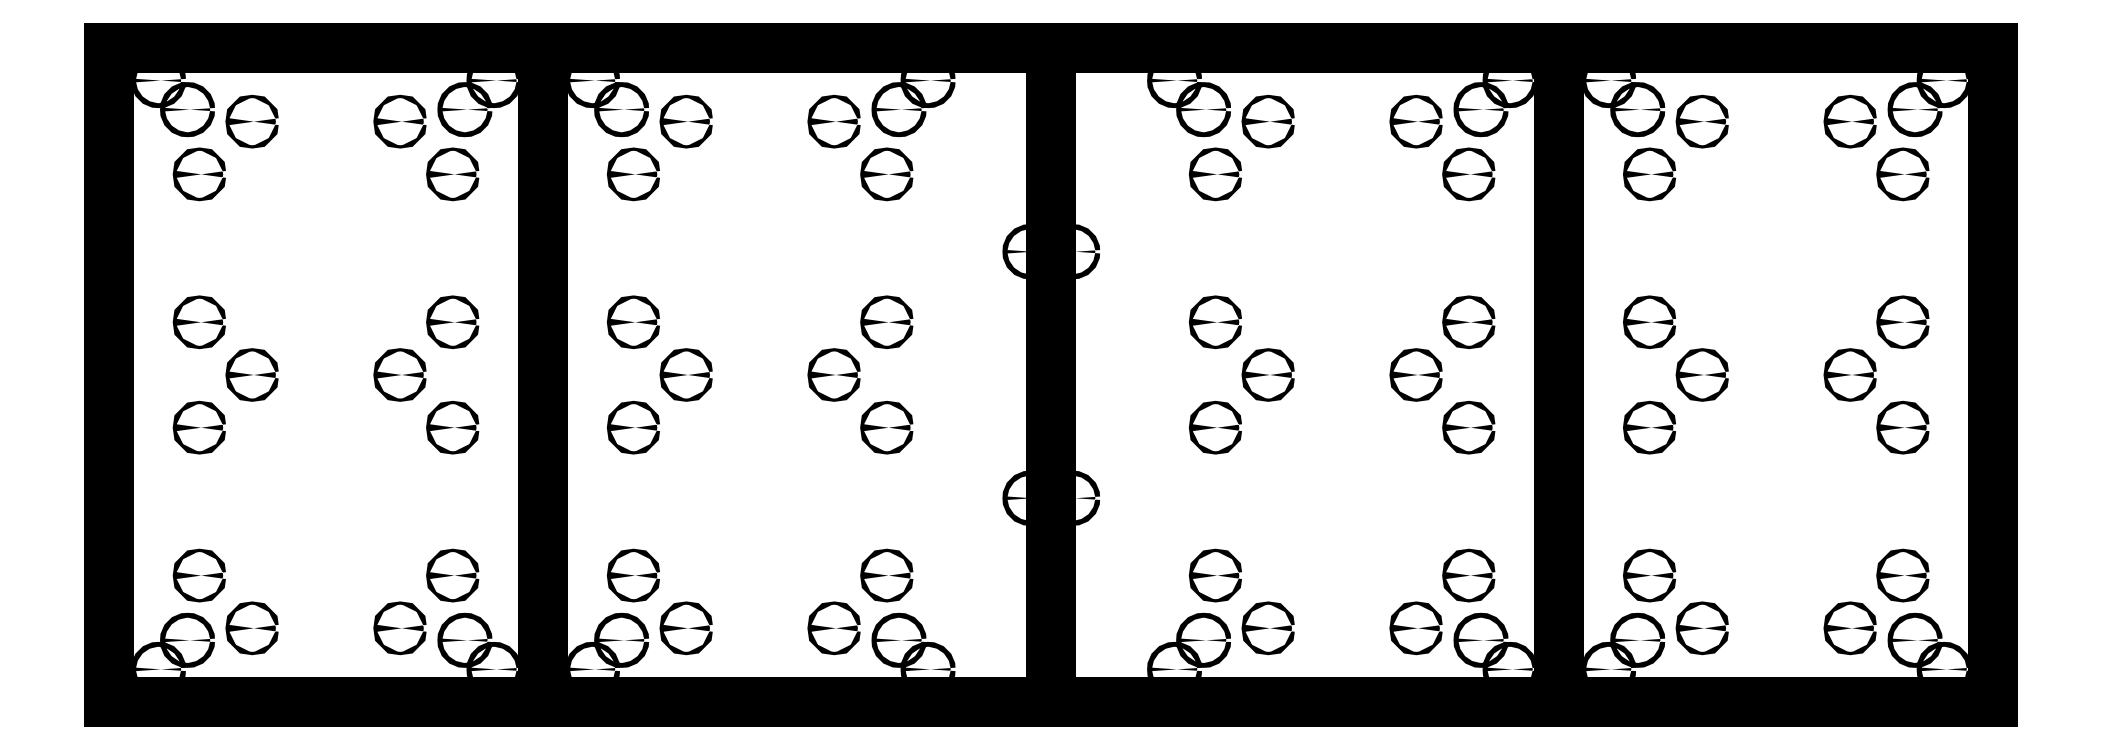
<metadata>
{"format":"dxf","ext":"dxf","renderer":"ezdxf+matplotlib","layout":"modelspace","background":"white","min_lineweight":24,"dpi":150}
</metadata>
<code>
0
SECTION
2
ENTITIES
0
LINE
8
DEFAULT
10
845.5
20
438.9
30
1.992
11
1155
21
438.9
31
1.992
0
LINE
8
DEFAULT
10
1155
20
438.9
30
1.992
11
1155
21
837.1
31
1.992
0
LINE
8
DEFAULT
10
1155
20
837.1
30
1.992
11
845.5
21
837.1
31
1.992
0
LINE
8
DEFAULT
10
845.5
20
837.1
30
1.992
11
845.5
21
438.9
31
1.992
0
LINE
8
DEFAULT
10
536.3
20
438.9
30
1.992
11
845.5
21
438.9
31
1.992
0
LINE
8
DEFAULT
10
845.5
20
438.9
30
1.992
11
845.5
21
837.1
31
1.992
0
LINE
8
DEFAULT
10
845.5
20
837.1
30
1.992
11
536.3
21
837.1
31
1.992
0
LINE
8
DEFAULT
10
536.3
20
837.1
30
1.992
11
536.3
21
438.9
31
1.992
0
LINE
8
DEFAULT
10
1155
20
438.9
30
1.992
11
1419
21
438.9
31
1.992
0
LINE
8
DEFAULT
10
1419
20
438.9
30
1.992
11
1419
21
837.1
31
1.992
0
LINE
8
DEFAULT
10
1419
20
837.1
30
1.992
11
1155
21
837.1
31
1.992
0
LINE
8
DEFAULT
10
1155
20
837.1
30
1.992
11
1155
21
438.9
31
1.992
0
LINE
8
DEFAULT
10
272.2
20
438.9
30
1.992
11
536.3
21
438.9
31
1.992
0
LINE
8
DEFAULT
10
536.3
20
438.9
30
1.992
11
536.3
21
837.1
31
1.992
0
LINE
8
DEFAULT
10
536.3
20
837.1
30
1.992
11
272.2
21
837.1
31
1.992
0
LINE
8
DEFAULT
10
272.2
20
837.1
30
1.992
11
272.2
21
438.9
31
1.992
0
CIRCLE
8
DEFAULT
10
506.3
20
817.1
30
1.992
40
1.5
0
CIRCLE
8
DEFAULT
10
506.3
20
458.9
30
1.992
40
1.5
0
CIRCLE
8
DEFAULT
10
302.2
20
458.9
30
1.992
40
1.5
0
CIRCLE
8
DEFAULT
10
302.2
20
817.1
30
1.992
40
1.5
0
CIRCLE
8
DEFAULT
10
566.3
20
817.1
30
1.992
40
1.5
0
CIRCLE
8
DEFAULT
10
566.3
20
458.9
30
1.992
40
1.5
0
CIRCLE
8
DEFAULT
10
770.5
20
458.9
30
1.992
40
1.5
0
CIRCLE
8
DEFAULT
10
770.5
20
817.1
30
1.992
40
1.5
0
CIRCLE
8
DEFAULT
10
920.5
20
817.1
30
1.992
40
1.5
0
CIRCLE
8
DEFAULT
10
920.5
20
458.9
30
1.992
40
1.5
0
CIRCLE
8
DEFAULT
10
1125
20
458.9
30
1.992
40
1.5
0
CIRCLE
8
DEFAULT
10
1125
20
817.1
30
1.992
40
1.5
0
CIRCLE
8
DEFAULT
10
1185
20
817.1
30
1.992
40
1.5
0
CIRCLE
8
DEFAULT
10
1185
20
458.9
30
1.992
40
1.5
0
CIRCLE
8
DEFAULT
10
1389
20
458.9
30
1.992
40
1.5
0
CIRCLE
8
DEFAULT
10
1389
20
817.1
30
1.992
40
1.5
0
CIRCLE
8
DEFAULT
10
488.6
20
799.5
30
1.992
40
1.5
0
CIRCLE
8
DEFAULT
10
319.9
20
799.5
30
1.992
40
1.5
0
CIRCLE
8
DEFAULT
10
319.9
20
476.5
30
1.992
40
1.5
0
CIRCLE
8
DEFAULT
10
488.6
20
476.5
30
1.992
40
1.5
0
CIRCLE
8
DEFAULT
10
752.8
20
476.5
30
1.992
40
1.5
0
CIRCLE
8
DEFAULT
10
584
20
476.5
30
1.992
40
1.5
0
CIRCLE
8
DEFAULT
10
584
20
799.5
30
1.992
40
1.5
0
CIRCLE
8
DEFAULT
10
752.8
20
799.5
30
1.992
40
1.5
0
CIRCLE
8
DEFAULT
10
1107
20
476.5
30
1.992
40
1.5
0
CIRCLE
8
DEFAULT
10
938.1
20
476.5
30
1.992
40
1.5
0
CIRCLE
8
DEFAULT
10
938.1
20
799.5
30
1.992
40
1.5
0
CIRCLE
8
DEFAULT
10
1107
20
799.5
30
1.992
40
1.5
0
CIRCLE
8
DEFAULT
10
1371
20
476.5
30
1.992
40
1.5
0
CIRCLE
8
DEFAULT
10
1202
20
476.5
30
1.992
40
1.5
0
CIRCLE
8
DEFAULT
10
1202
20
799.5
30
1.992
40
1.5
0
CIRCLE
8
DEFAULT
10
1371
20
799.5
30
1.992
40
1.5
0
CIRCLE
8
DEFAULT
10
858.5
20
713
30
1.992
40
1.5
0
CIRCLE
8
DEFAULT
10
832.5
20
713
30
1.992
40
1.5
0
CIRCLE
8
DEFAULT
10
832.5
20
563
30
1.992
40
1.5
0
CIRCLE
8
DEFAULT
10
858.5
20
563
30
1.992
40
1.5
0
CIRCLE
8
DEFAULT
10
481.3
20
670.1
30
1.992
40
1
0
CIRCLE
8
DEFAULT
10
481.3
20
760.1
30
1.992
40
1
0
CIRCLE
8
DEFAULT
10
327.2
20
760.1
30
1.992
40
1
0
CIRCLE
8
DEFAULT
10
327.2
20
670.1
30
1.992
40
1
0
CIRCLE
8
DEFAULT
10
327.2
20
605.9
30
1.992
40
1
0
CIRCLE
8
DEFAULT
10
327.2
20
515.9
30
1.992
40
1
0
CIRCLE
8
DEFAULT
10
481.3
20
515.9
30
1.992
40
1
0
CIRCLE
8
DEFAULT
10
481.3
20
605.9
30
1.992
40
1
0
CIRCLE
8
DEFAULT
10
359.2
20
792.1
30
1.992
40
1
0
CIRCLE
8
DEFAULT
10
449.2
20
792.1
30
1.992
40
1
0
CIRCLE
8
DEFAULT
10
449.2
20
638
30
1.992
40
1
0
CIRCLE
8
DEFAULT
10
359.2
20
638
30
1.992
40
1
0
CIRCLE
8
DEFAULT
10
449.2
20
483.9
30
1.992
40
1
0
CIRCLE
8
DEFAULT
10
359.2
20
483.9
30
1.992
40
1
0
CIRCLE
8
DEFAULT
10
623.4
20
483.9
30
1.992
40
1
0
CIRCLE
8
DEFAULT
10
713.4
20
483.9
30
1.992
40
1
0
CIRCLE
8
DEFAULT
10
623.4
20
638
30
1.992
40
1
0
CIRCLE
8
DEFAULT
10
713.4
20
638
30
1.992
40
1
0
CIRCLE
8
DEFAULT
10
713.4
20
792.1
30
1.992
40
1
0
CIRCLE
8
DEFAULT
10
623.4
20
792.1
30
1.992
40
1
0
CIRCLE
8
DEFAULT
10
745.5
20
605.9
30
1.992
40
1
0
CIRCLE
8
DEFAULT
10
745.5
20
515.9
30
1.992
40
1
0
CIRCLE
8
DEFAULT
10
591.3
20
515.9
30
1.992
40
1
0
CIRCLE
8
DEFAULT
10
591.3
20
605.9
30
1.992
40
1
0
CIRCLE
8
DEFAULT
10
591.3
20
670.1
30
1.992
40
1
0
CIRCLE
8
DEFAULT
10
591.3
20
760.1
30
1.992
40
1
0
CIRCLE
8
DEFAULT
10
745.5
20
760.1
30
1.992
40
1
0
CIRCLE
8
DEFAULT
10
745.5
20
670.1
30
1.992
40
1
0
CIRCLE
8
DEFAULT
10
977.5
20
483.9
30
1.992
40
1
0
CIRCLE
8
DEFAULT
10
1068
20
483.9
30
1.992
40
1
0
CIRCLE
8
DEFAULT
10
977.5
20
638
30
1.992
40
1
0
CIRCLE
8
DEFAULT
10
1068
20
638
30
1.992
40
1
0
CIRCLE
8
DEFAULT
10
1068
20
792.1
30
1.992
40
1
0
CIRCLE
8
DEFAULT
10
977.5
20
792.1
30
1.992
40
1
0
CIRCLE
8
DEFAULT
10
1100
20
605.9
30
1.992
40
1
0
CIRCLE
8
DEFAULT
10
1100
20
515.9
30
1.992
40
1
0
CIRCLE
8
DEFAULT
10
945.5
20
515.9
30
1.992
40
1
0
CIRCLE
8
DEFAULT
10
945.5
20
605.9
30
1.992
40
1
0
CIRCLE
8
DEFAULT
10
945.5
20
670.1
30
1.992
40
1
0
CIRCLE
8
DEFAULT
10
945.5
20
760.1
30
1.992
40
1
0
CIRCLE
8
DEFAULT
10
1100
20
760.1
30
1.992
40
1
0
CIRCLE
8
DEFAULT
10
1100
20
670.1
30
1.992
40
1
0
CIRCLE
8
DEFAULT
10
1242
20
483.9
30
1.992
40
1
0
CIRCLE
8
DEFAULT
10
1332
20
483.9
30
1.992
40
1
0
CIRCLE
8
DEFAULT
10
1242
20
638
30
1.992
40
1
0
CIRCLE
8
DEFAULT
10
1332
20
638
30
1.992
40
1
0
CIRCLE
8
DEFAULT
10
1332
20
792.1
30
1.992
40
1
0
CIRCLE
8
DEFAULT
10
1242
20
792.1
30
1.992
40
1
0
CIRCLE
8
DEFAULT
10
1364
20
605.9
30
1.992
40
1
0
CIRCLE
8
DEFAULT
10
1364
20
515.9
30
1.992
40
1
0
CIRCLE
8
DEFAULT
10
1210
20
515.9
30
1.992
40
1
0
CIRCLE
8
DEFAULT
10
1210
20
605.9
30
1.992
40
1
0
CIRCLE
8
DEFAULT
10
1210
20
670.1
30
1.992
40
1
0
CIRCLE
8
DEFAULT
10
1210
20
760.1
30
1.992
40
1
0
CIRCLE
8
DEFAULT
10
1364
20
760.1
30
1.992
40
1
0
CIRCLE
8
DEFAULT
10
1364
20
670.1
30
1.992
40
1
0
ENDSEC
0
EOF

</code>
